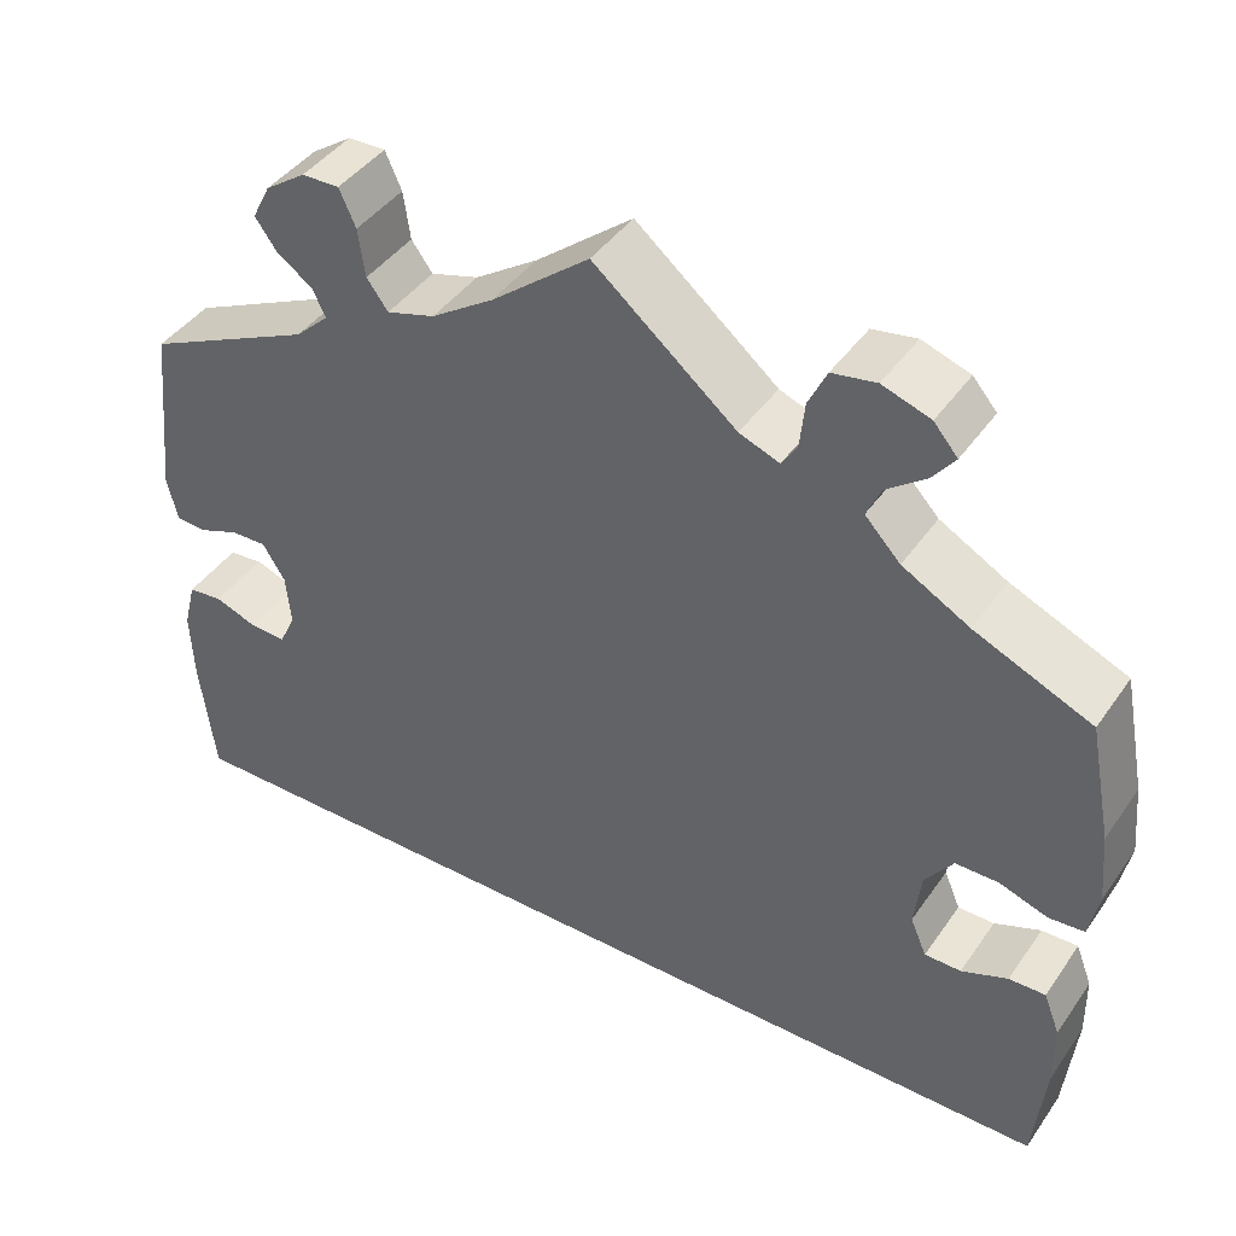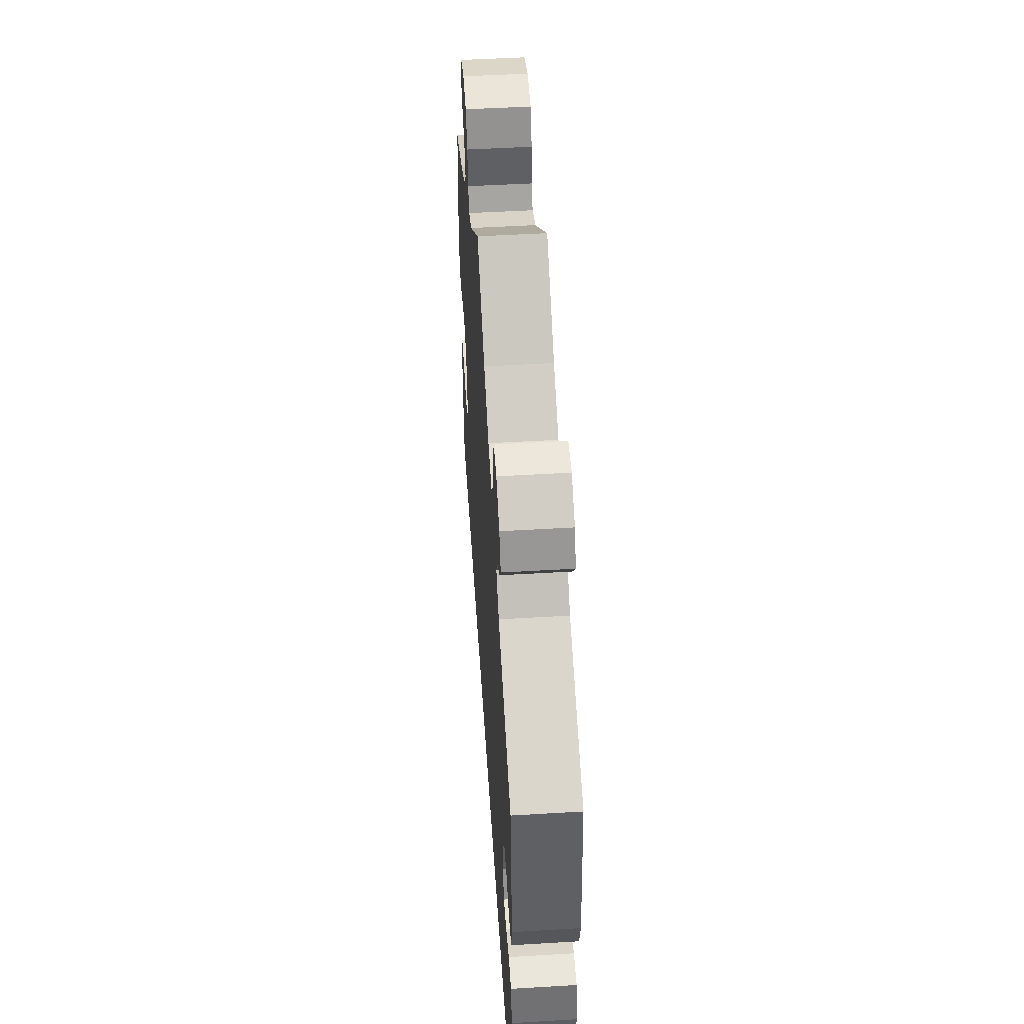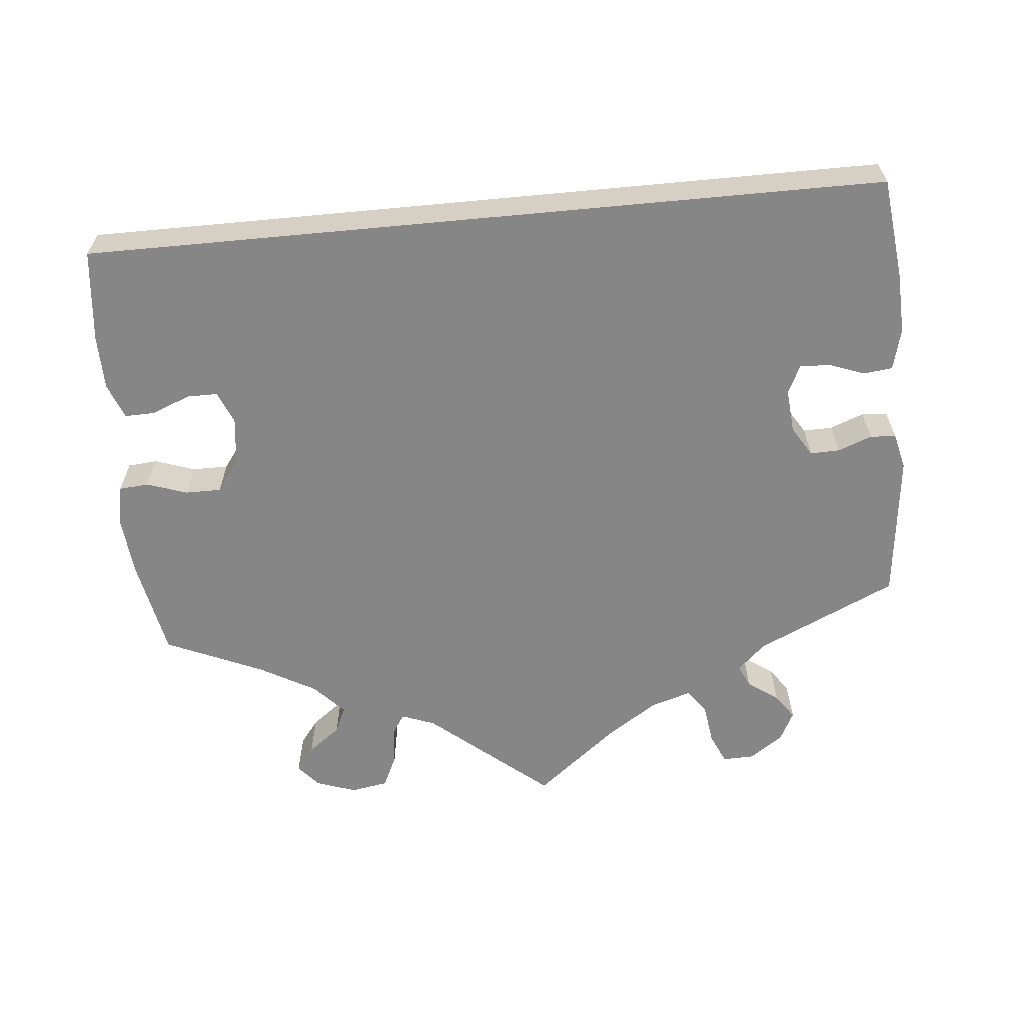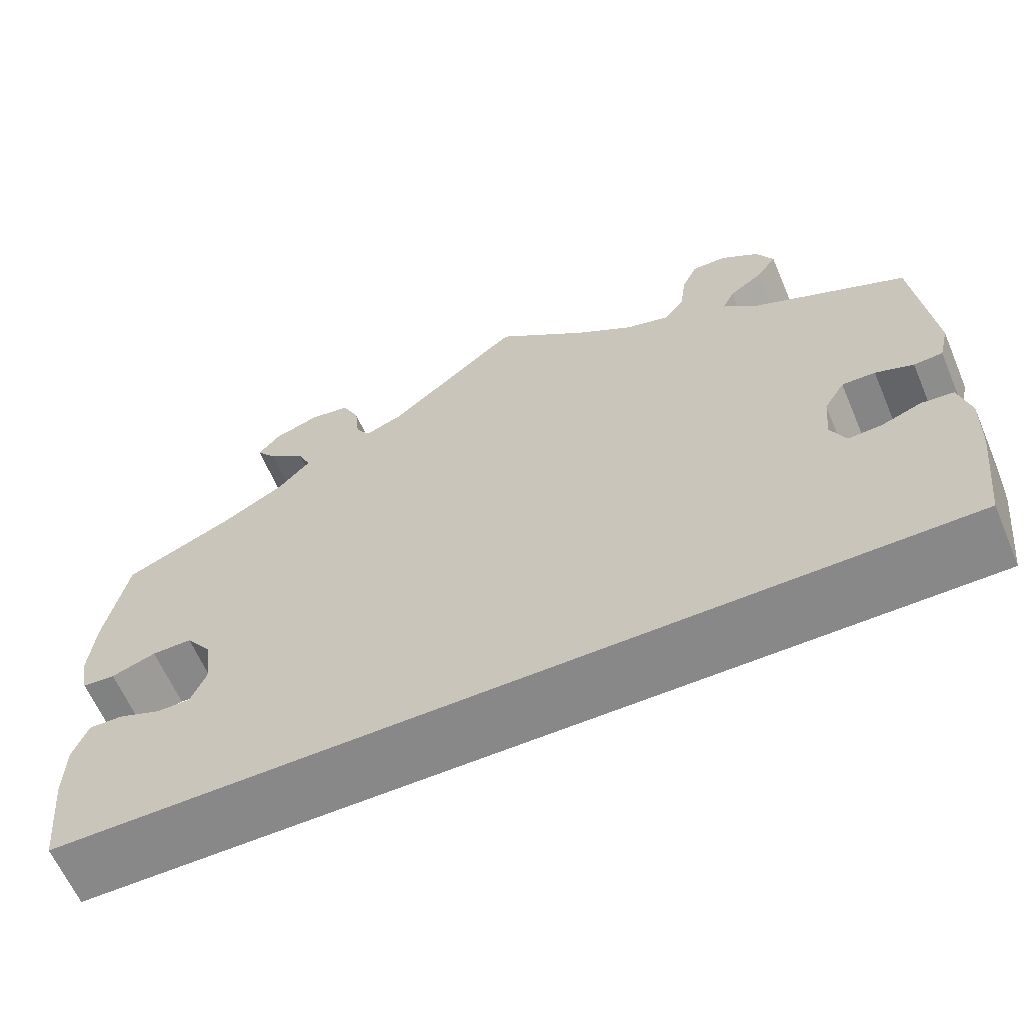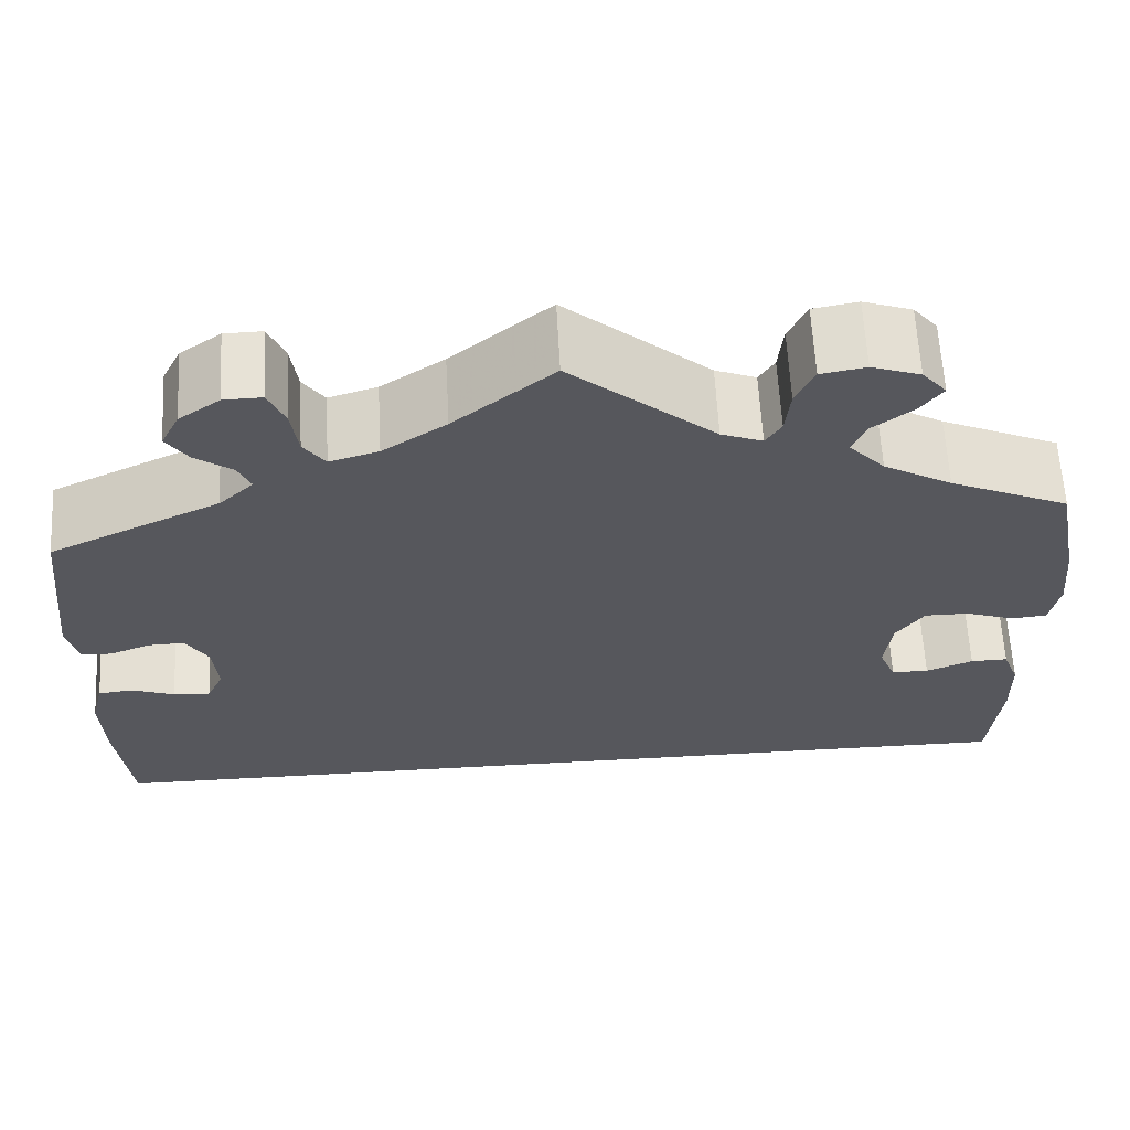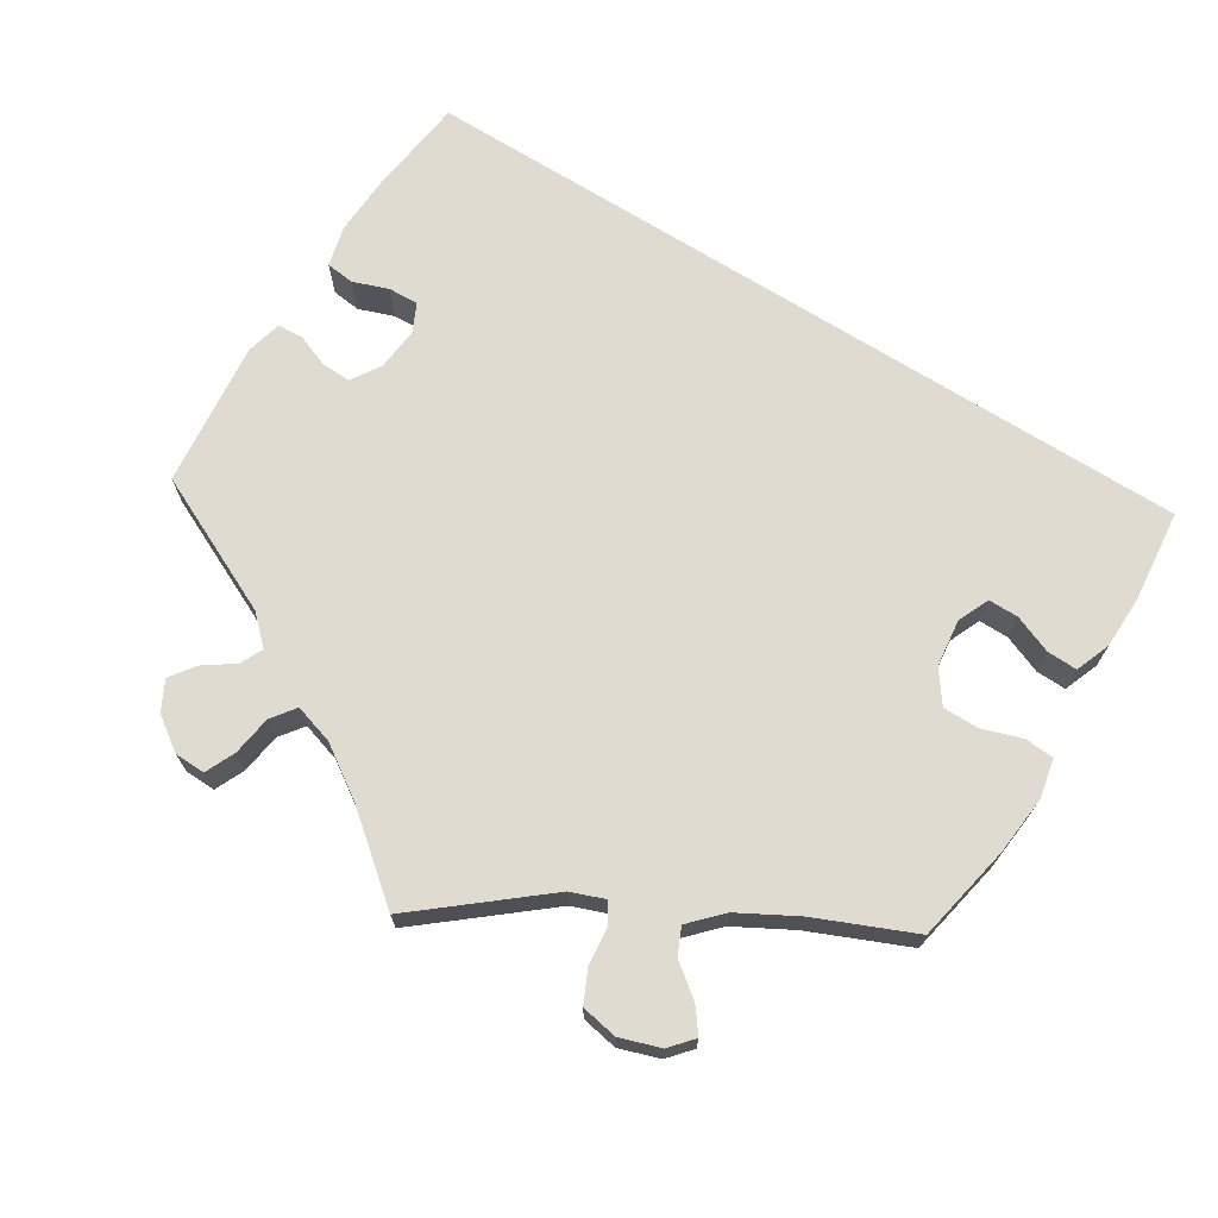
<metadata>
{"format":"obj","ext":"obj","renderer":"f3d","projection":"perspective","resolution":1024,"background":"white","views":[{"elev":42.6,"azim":32.1,"up":"+Z"},{"elev":49.3,"azim":-93.8,"up":"+Z"},{"elev":-62.2,"azim":-174.6,"up":"+Y"},{"elev":-62.7,"azim":-156.9,"up":"+Z"},{"elev":62.1,"azim":-3.1,"up":"+Z"},{"elev":69.9,"azim":32.2,"up":"+Y"}]}
</metadata>
<code>
v -0.326 0.07 0.37
v -0.291 0.07 0.403
v -0.304 0.07 0.431
v -0.342 0.07 0.458
v -0.364 0.07 0.489
v -0.345 0.07 0.526
v -0.303 0.07 0.555
v -0.264 0.07 0.556
v -0.247 0.07 0.518
v -0.24 0.07 0.468
v -0.218 0.07 0.438
v -0.168 0.07 0.453
v -0.103 0.07 0.496
v -0.001 0.07 0.578
v 0.147 0.07 0.455
v 0.189 0.07 0.439
v 0.205 0.07 0.464
v 0.21 0.07 0.512
v 0.229 0.07 0.552
v 0.275 0.07 0.56
v 0.325 0.07 0.543
v 0.35 0.07 0.514
v 0.327 0.07 0.484
v 0.286 0.07 0.453
v 0.271 0.07 0.42
v 0.308 0.07 0.381
v 0.378 0.07 0.342
v 0.5 0.07 0.289
v 0.524 0.07 0.166
v 0.531 0.07 0.091
v 0.521 0.07 0.042
v 0.484 0.07 0.039
v 0.434 0.07 0.056
v 0.389 0.07 0.056
v 0.36 0.07 0.016
v 0.353 0.07 -0.043
v 0.37 0.07 -0.083
v 0.408 0.07 -0.083
v 0.456 0.07 -0.064
v 0.494 0.07 -0.063
v 0.511 0.07 -0.107
v 0.512 0.07 -0.174
v 0.5 0.07 -0.289
v -0.501 0.07 -0.289
v -0.516 0.07 -0.163
v -0.519 0.07 -0.088
v -0.506 0.07 -0.037
v -0.47 0.07 -0.033
v -0.426 0.07 -0.049
v -0.388 0.07 -0.051
v -0.371 0.07 -0.015
v -0.376 0.07 0.039
v -0.399 0.07 0.076
v -0.436 0.07 0.075
v -0.478 0.07 0.059
v -0.51 0.07 0.061
v -0.521 0.07 0.106
v -0.501 0.07 0.289
v -0.326 0 0.37
v -0.291 0 0.403
v -0.304 0 0.431
v -0.342 0 0.458
v -0.364 0 0.489
v -0.345 0 0.526
v -0.303 0 0.555
v -0.264 0 0.556
v -0.247 0 0.518
v -0.24 0 0.468
v -0.218 0 0.438
v -0.168 0 0.453
v -0.103 0 0.496
v -0.001 0 0.578
v 0.147 0 0.455
v 0.189 0 0.439
v 0.205 0 0.464
v 0.21 0 0.512
v 0.229 0 0.552
v 0.275 0 0.56
v 0.325 0 0.543
v 0.35 0 0.514
v 0.327 0 0.484
v 0.286 0 0.453
v 0.271 0 0.42
v 0.308 0 0.381
v 0.378 0 0.342
v 0.5 0 0.289
v 0.524 0 0.166
v 0.531 0 0.091
v 0.521 0 0.042
v 0.484 0 0.039
v 0.434 0 0.056
v 0.389 0 0.056
v 0.36 0 0.016
v 0.353 0 -0.043
v 0.37 0 -0.083
v 0.408 0 -0.083
v 0.456 0 -0.064
v 0.494 0 -0.063
v 0.511 0 -0.107
v 0.512 0 -0.174
v 0.5 0 -0.289
v -0.501 0 -0.289
v -0.516 0 -0.163
v -0.519 0 -0.088
v -0.506 0 -0.037
v -0.47 0 -0.033
v -0.426 0 -0.049
v -0.388 0 -0.051
v -0.371 0 -0.015
v -0.376 0 0.039
v -0.399 0 0.076
v -0.436 0 0.075
v -0.478 0 0.059
v -0.51 0 0.061
v -0.521 0 0.106
v -0.501 0 0.289
f 57 58 1
f 54 55 56 57
f 53 54 57 1
f 52 53 1 2
f 51 52 2
f 46 47 48 49
f 46 49 50
f 45 46 50
f 44 45 50
f 43 44 50
f 42 43 50 51
f 38 39 40 41
f 37 38 41 42
f 30 31 32 33
f 30 33 34
f 27 28 29 30
f 26 27 30 34
f 25 26 34 35
f 21 22 23 24
f 21 24 25
f 20 21 25
f 17 18 19 20
f 16 17 20 25
f 13 14 15
f 12 13 15 16
f 11 12 16 25
f 7 8 9 10
f 5 6 7 10
f 3 4 5 10
f 2 3 10 11
f 37 42 51
f 36 37 51 2
f 25 35 36
f 2 11 25 36
f 59 116 115
f 115 114 113 112
f 59 115 112 111
f 60 59 111 110
f 60 110 109
f 107 106 105 104
f 108 107 104
f 108 104 103
f 108 103 102
f 108 102 101
f 109 108 101 100
f 99 98 97 96
f 100 99 96 95
f 91 90 89 88
f 92 91 88
f 88 87 86 85
f 92 88 85 84
f 93 92 84 83
f 82 81 80 79
f 83 82 79
f 83 79 78
f 78 77 76 75
f 83 78 75 74
f 73 72 71
f 74 73 71 70
f 83 74 70 69
f 68 67 66 65
f 68 65 64 63
f 68 63 62 61
f 69 68 61 60
f 109 100 95
f 60 109 95 94
f 94 93 83
f 94 83 69 60
f 1 59 60 2
f 2 60 61 3
f 3 61 62 4
f 4 62 63 5
f 5 63 64 6
f 6 64 65 7
f 7 65 66 8
f 8 66 67 9
f 9 67 68 10
f 10 68 69 11
f 11 69 70 12
f 12 70 71 13
f 13 71 72 14
f 14 72 73 15
f 15 73 74 16
f 16 74 75 17
f 17 75 76 18
f 18 76 77 19
f 19 77 78 20
f 20 78 79 21
f 21 79 80 22
f 22 80 81 23
f 23 81 82 24
f 24 82 83 25
f 25 83 84 26
f 26 84 85 27
f 27 85 86 28
f 28 86 87 29
f 29 87 88 30
f 30 88 89 31
f 31 89 90 32
f 32 90 91 33
f 33 91 92 34
f 34 92 93 35
f 35 93 94 36
f 36 94 95 37
f 37 95 96 38
f 38 96 97 39
f 39 97 98 40
f 40 98 99 41
f 41 99 100 42
f 42 100 101 43
f 43 101 102 44
f 44 102 103 45
f 45 103 104 46
f 46 104 105 47
f 47 105 106 48
f 48 106 107 49
f 49 107 108 50
f 50 108 109 51
f 51 109 110 52
f 52 110 111 53
f 53 111 112 54
f 54 112 113 55
f 55 113 114 56
f 56 114 115 57
f 57 115 116 58
f 58 116 59 1

</code>
